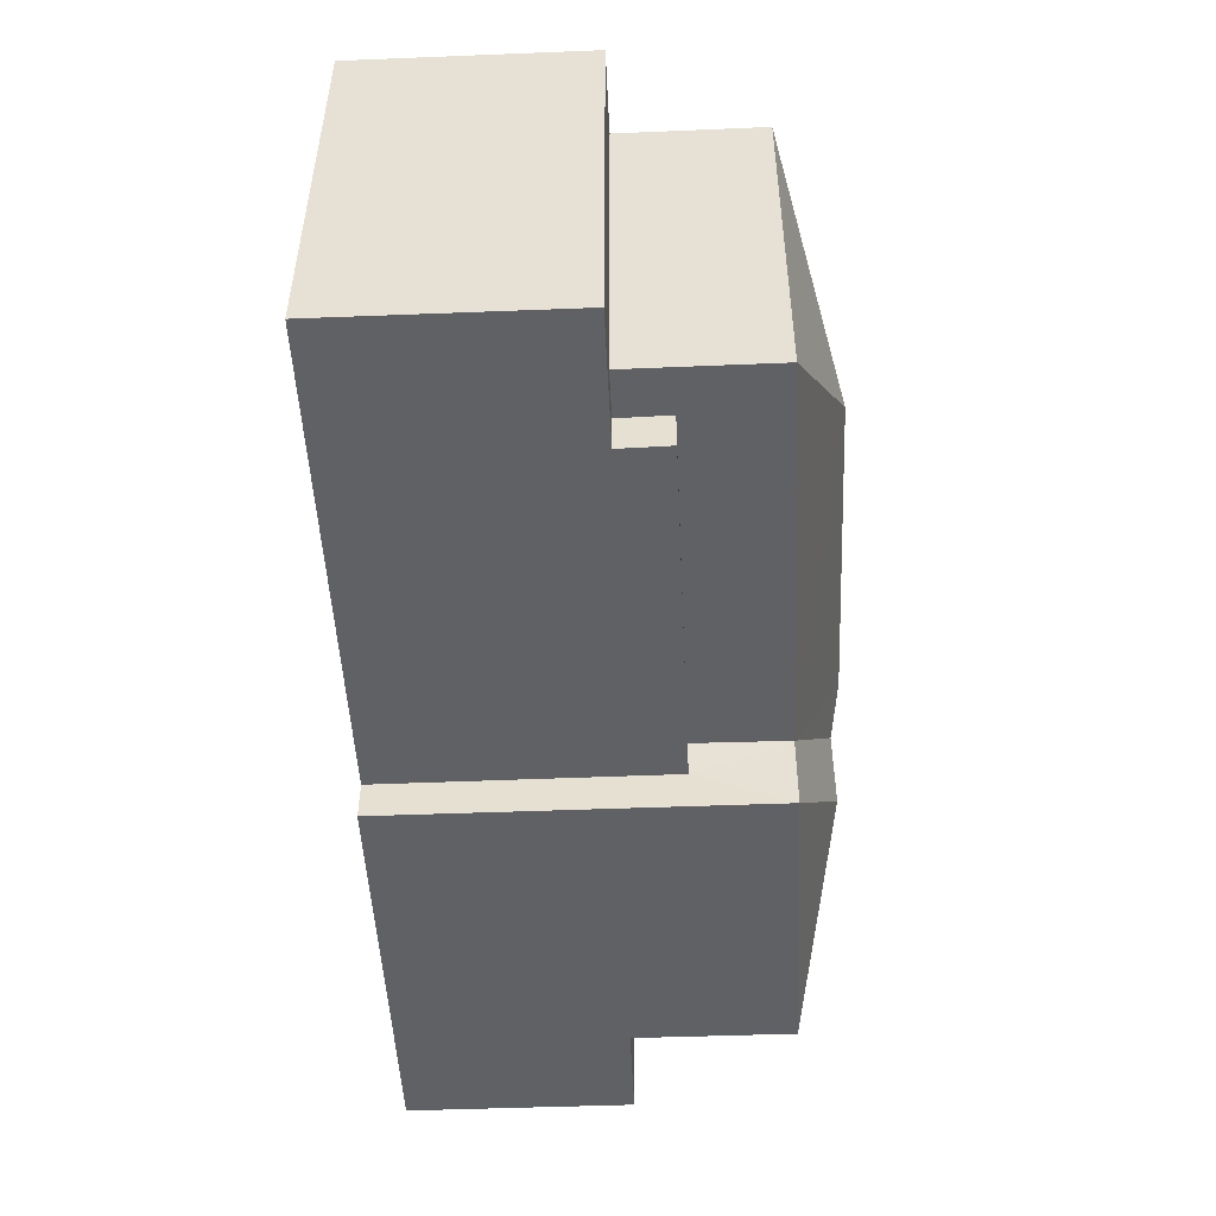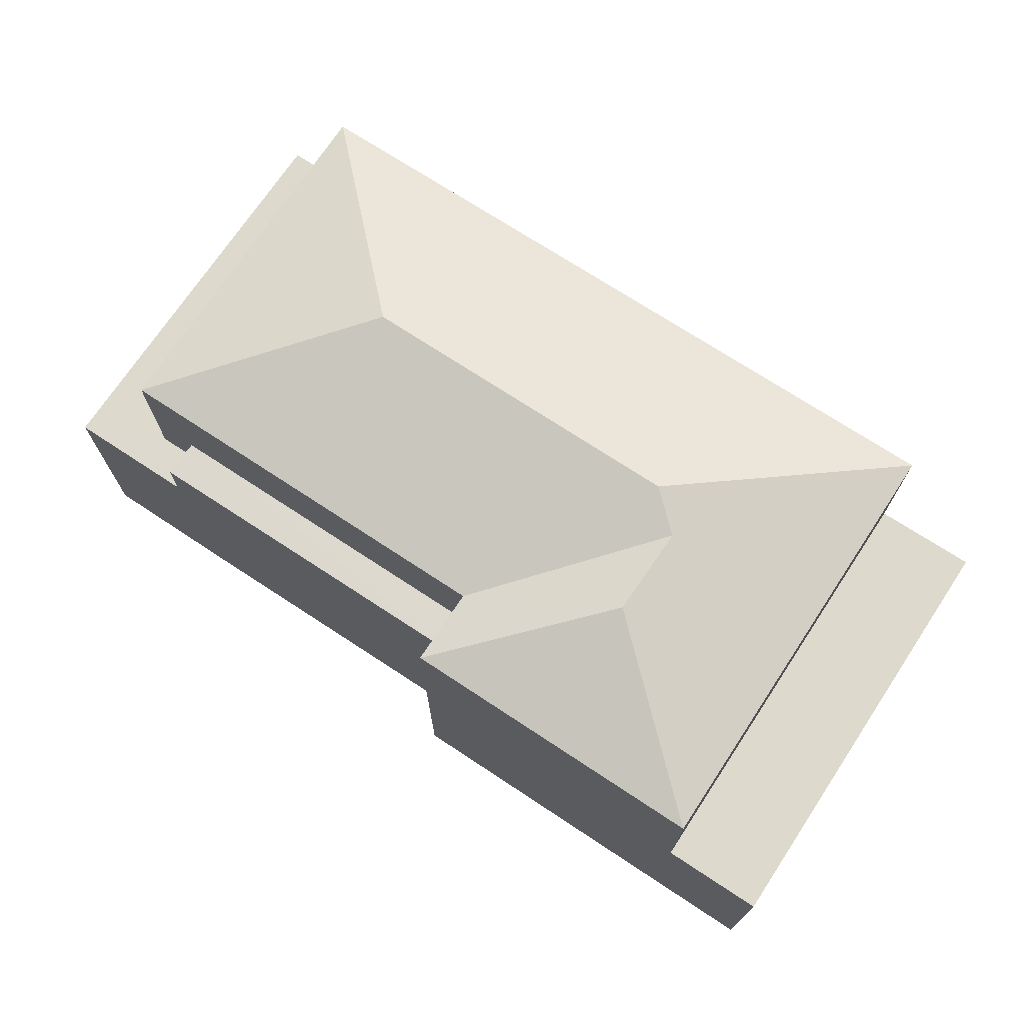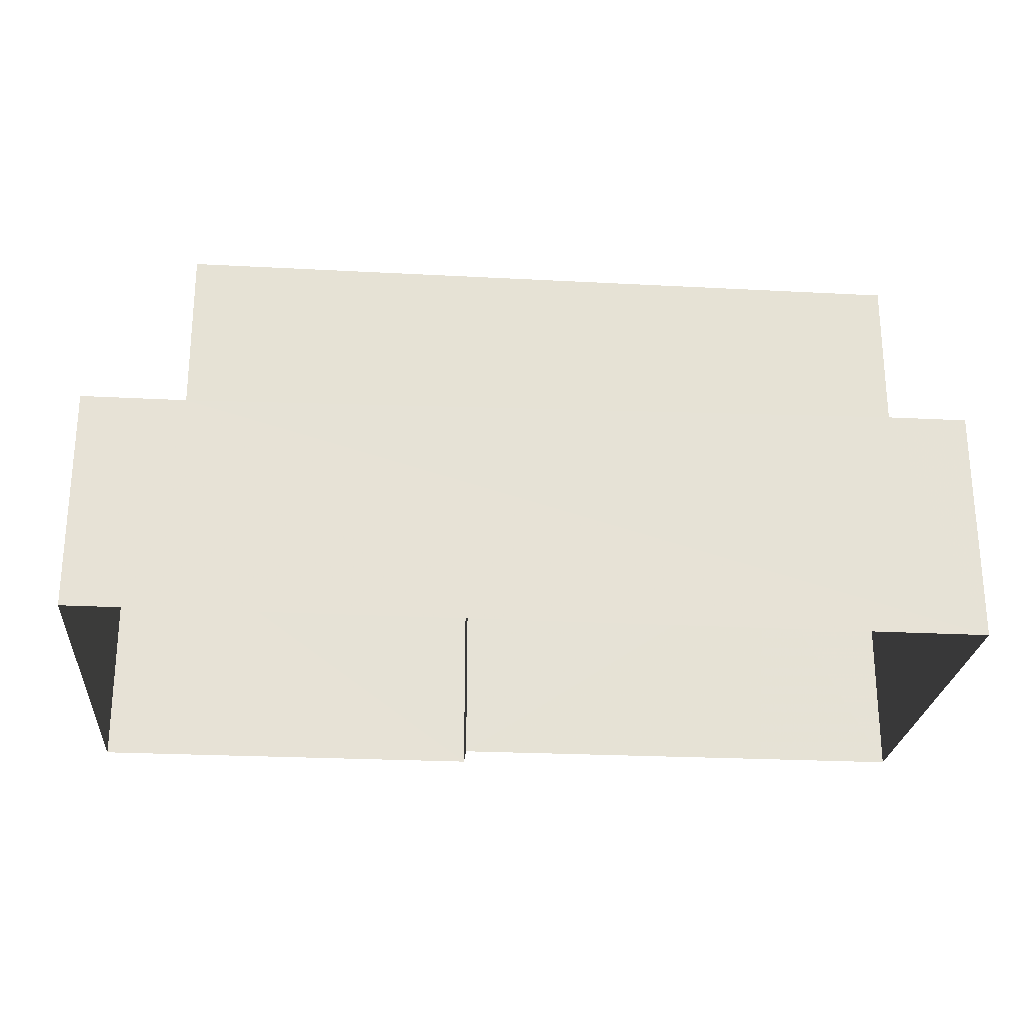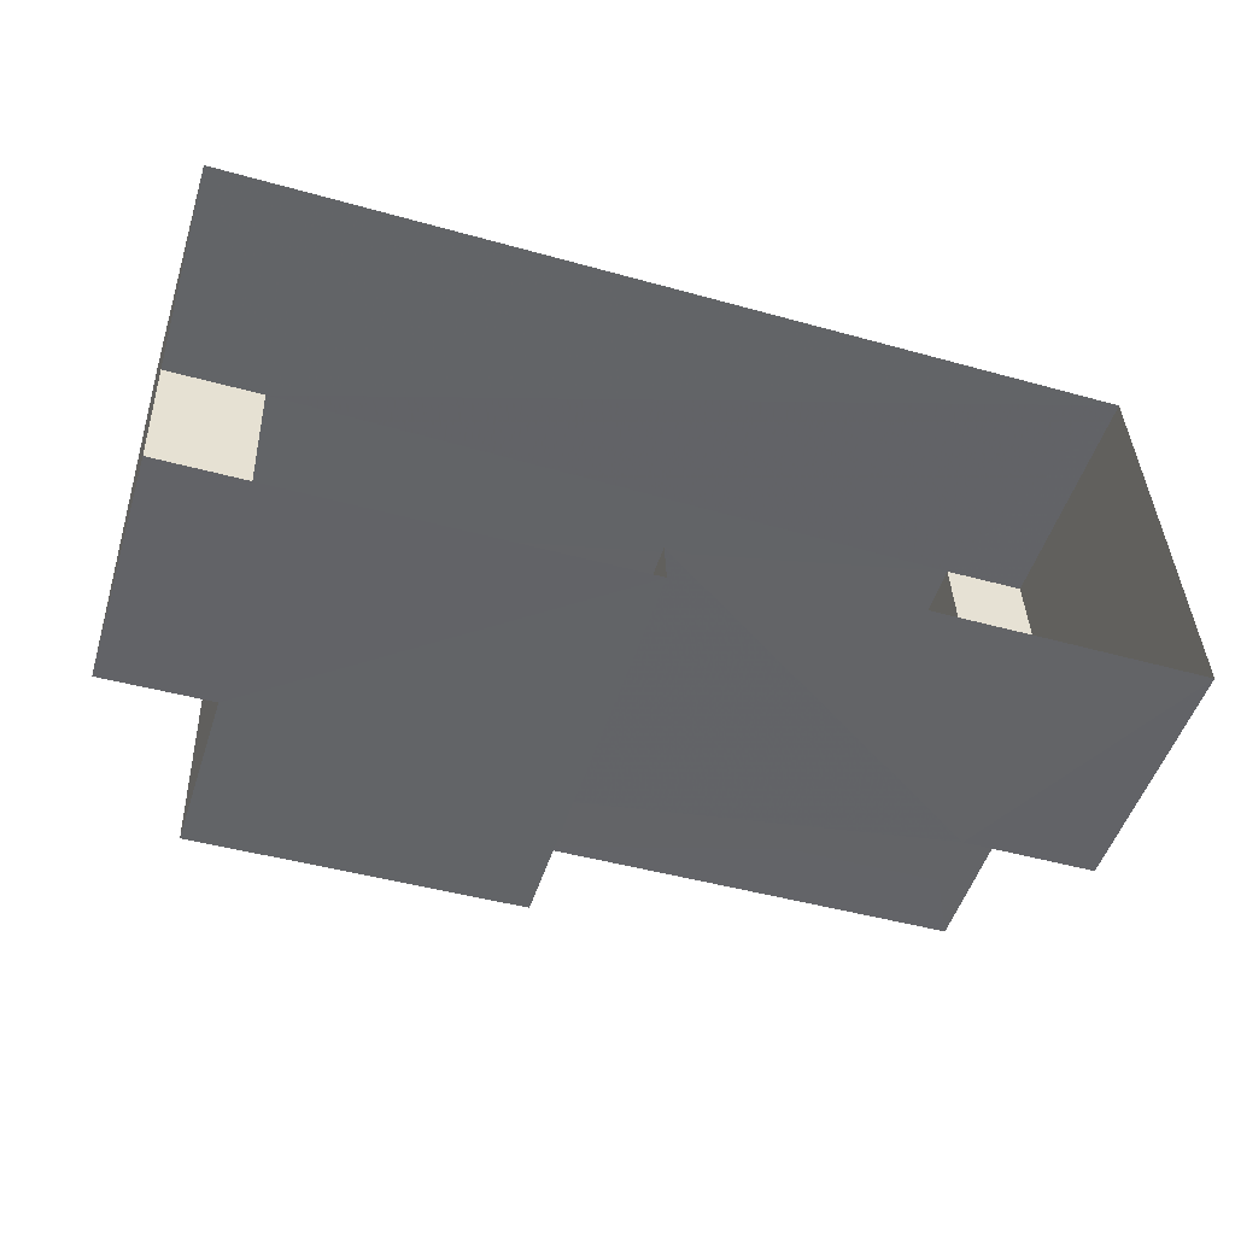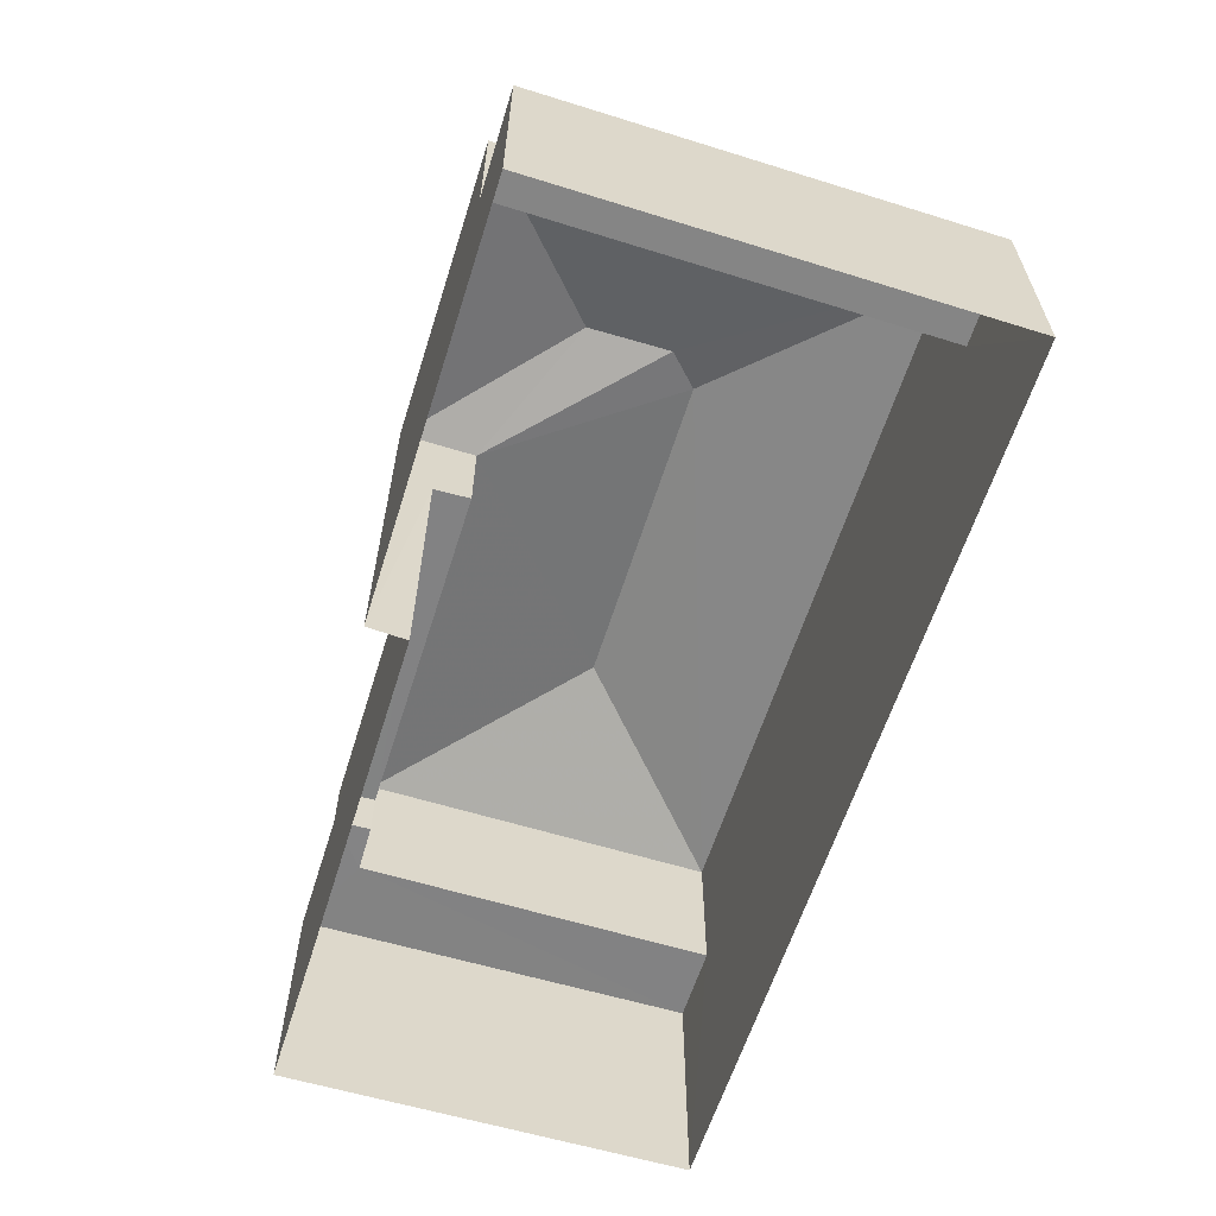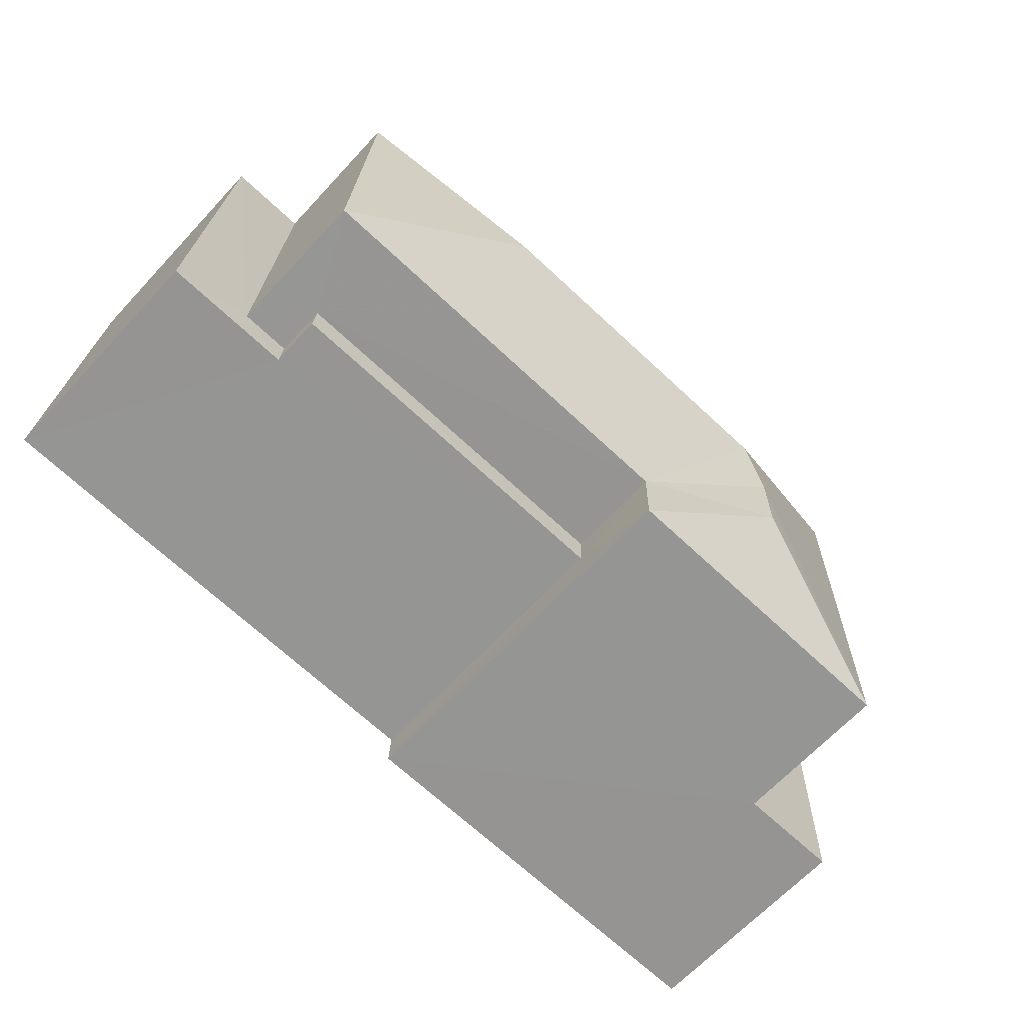
<metadata>
{"format":"obj","ext":"obj","renderer":"f3d","projection":"perspective","resolution":1024,"background":"white","views":[{"elev":-47.5,"azim":-87.3,"up":"+Y"},{"elev":71.9,"azim":31.4,"up":"+Z"},{"elev":-25.0,"azim":173.1,"up":"+Z"},{"elev":-51.5,"azim":162.2,"up":"+Y"},{"elev":-61.1,"azim":70.6,"up":"+Z"},{"elev":-66.2,"azim":-43.0,"up":"+Y"}]}
</metadata>
<code>
v -3.718e+05 -1.04e+05 31.7
v -3.718e+05 -1.039e+05 31.7
v -3.718e+05 -1.04e+05 31.7
v -3.718e+05 -1.039e+05 31.7
v -3.718e+05 -1.04e+05 31.7
v -3.718e+05 -1.04e+05 31.7
v -3.718e+05 -1.04e+05 31.7
v -3.718e+05 -1.039e+05 36.3
v -3.718e+05 -1.039e+05 36.3
v -3.718e+05 -1.04e+05 36.3
v -3.718e+05 -1.04e+05 36.3
v -3.718e+05 -1.04e+05 36.3
v -3.718e+05 -1.04e+05 36.3
v -3.718e+05 -1.04e+05 39.12
v -3.718e+05 -1.04e+05 39.12
v -3.718e+05 -1.04e+05 39.99
v -3.718e+05 -1.04e+05 39.99
v -3.718e+05 -1.04e+05 40.18
v -3.718e+05 -1.039e+05 39.12
v -3.718e+05 -1.04e+05 39.12
v -3.718e+05 -1.039e+05 39.12
v -3.718e+05 -1.04e+05 40.18
v -3.718e+05 -1.04e+05 39.12
v -3.718e+05 -1.04e+05 36.04
v -3.718e+05 -1.04e+05 36.04
v -3.718e+05 -1.039e+05 36.04
v -3.718e+05 -1.039e+05 36.04
v -3.718e+05 -1.04e+05 37.28
v -3.718e+05 -1.04e+05 37.28
v -3.718e+05 -1.04e+05 37.28
v -3.718e+05 -1.04e+05 37.28
f 1 2 3
f 2 4 5
f 5 6 7
f 5 4 6
f 3 2 5
f 8 9 10
f 9 11 10
f 10 12 13
f 10 11 12
f 14 15 16
f 17 14 16
f 18 19 20
f 17 21 22
f 16 23 17
f 23 21 17
f 20 14 18
f 14 17 22
f 14 22 18
f 23 16 15
f 22 19 18
f 22 21 19
f 24 25 26
f 27 24 26
f 28 29 30
f 28 31 29
f 19 21 8
f 9 8 2
f 2 27 4
f 4 27 26
f 8 21 27
f 2 8 27
f 13 29 10
f 10 29 20
f 20 29 14
f 29 31 14
f 8 20 19
f 8 10 20
f 13 30 29
f 13 12 30
f 9 2 1
f 11 9 1
f 27 21 23
f 24 27 23
f 5 28 12
f 5 12 3
f 28 30 12
f 3 12 1
f 1 12 11
f 23 15 24
f 15 7 24
f 24 6 25
f 24 7 6
f 5 7 28
f 7 15 28
f 28 14 31
f 28 15 14
f 26 6 4
f 26 25 6

</code>
